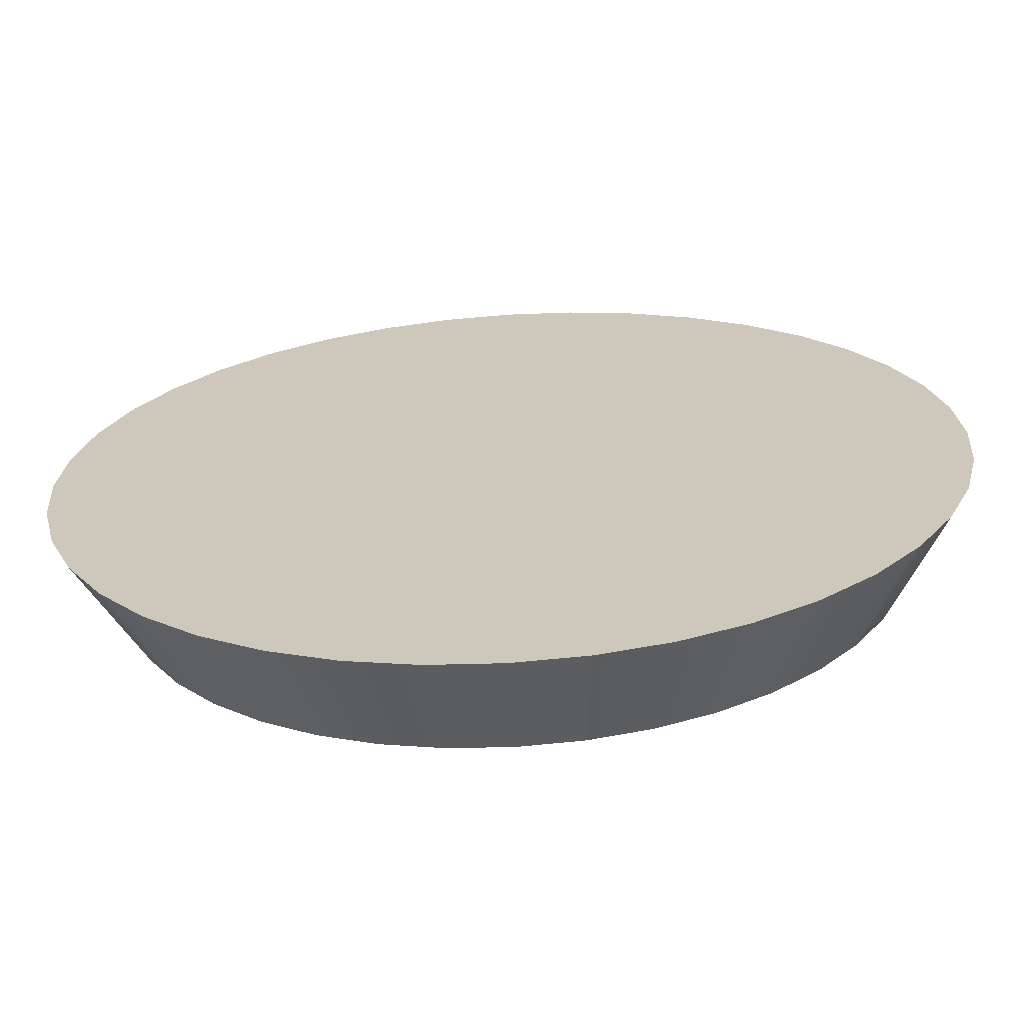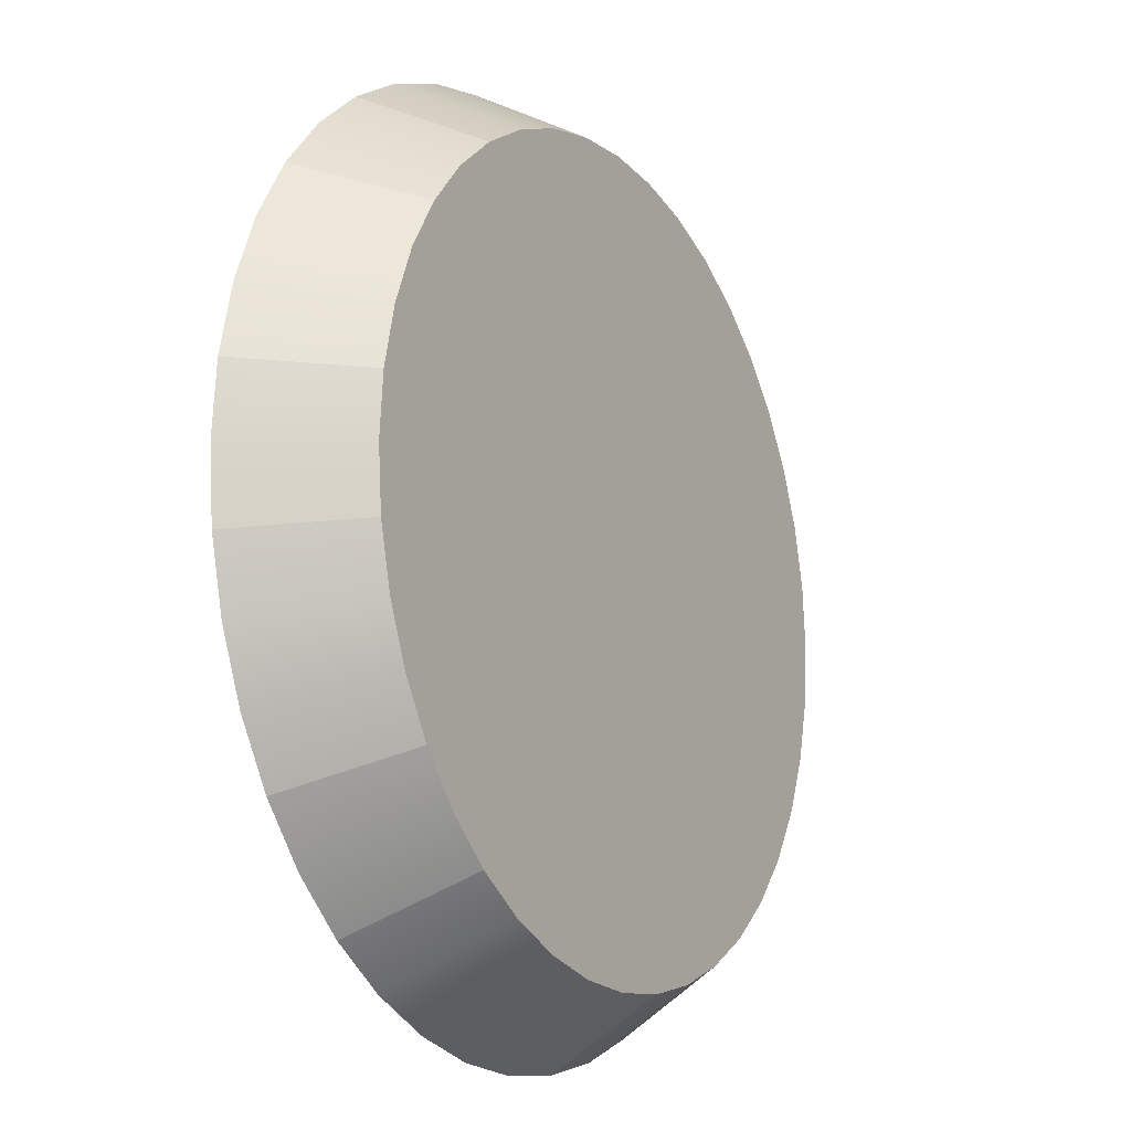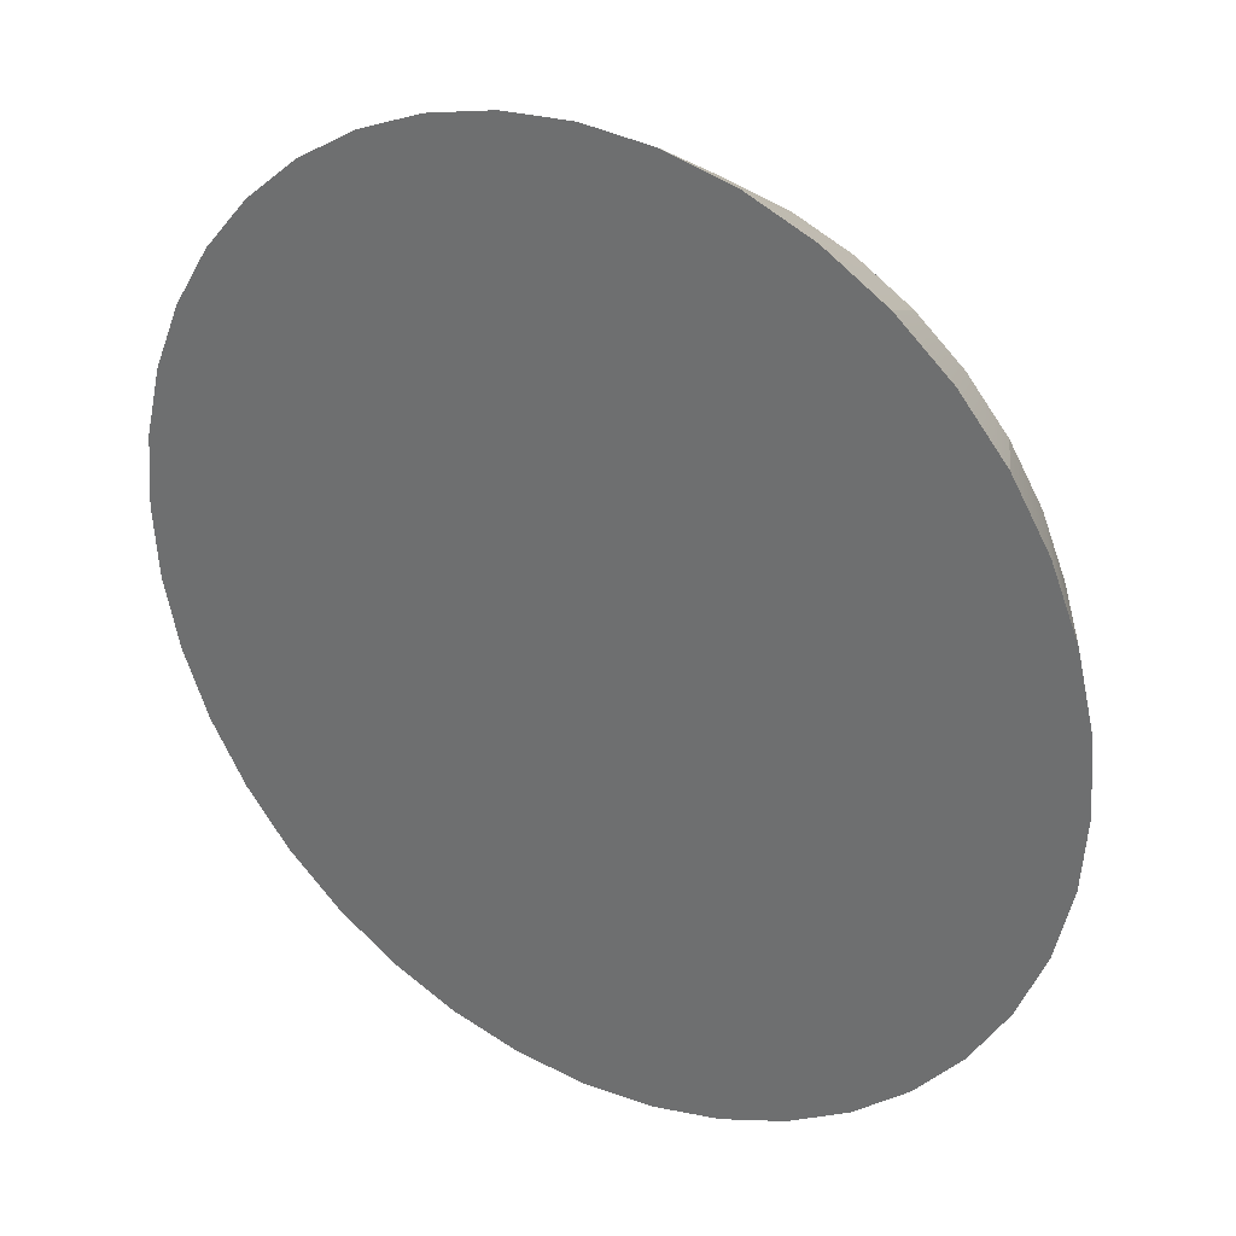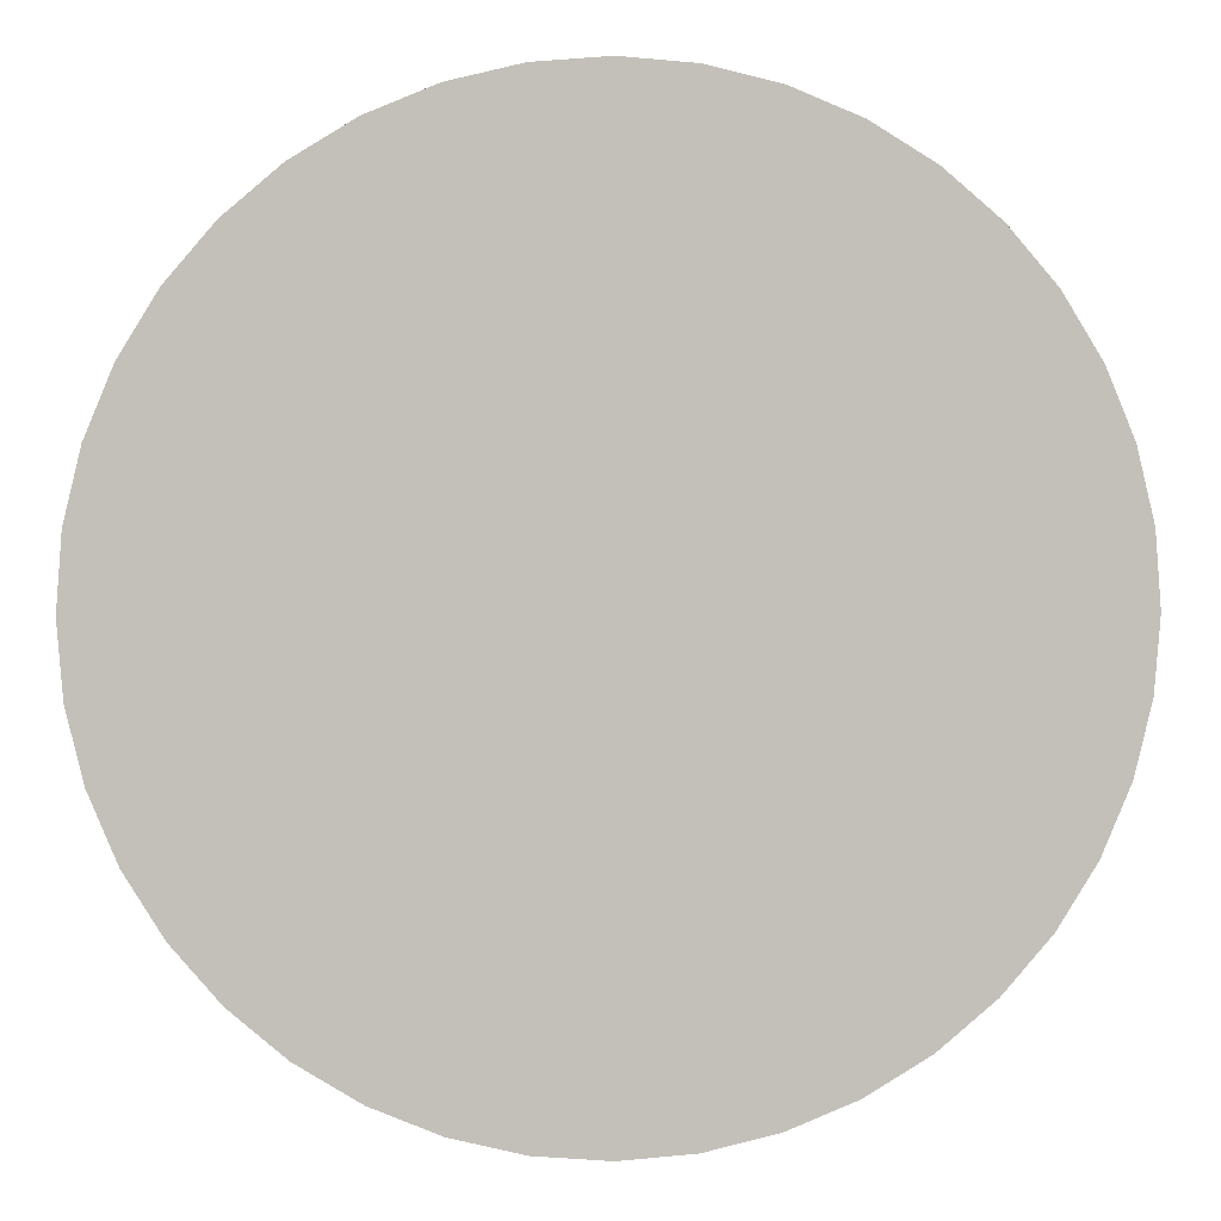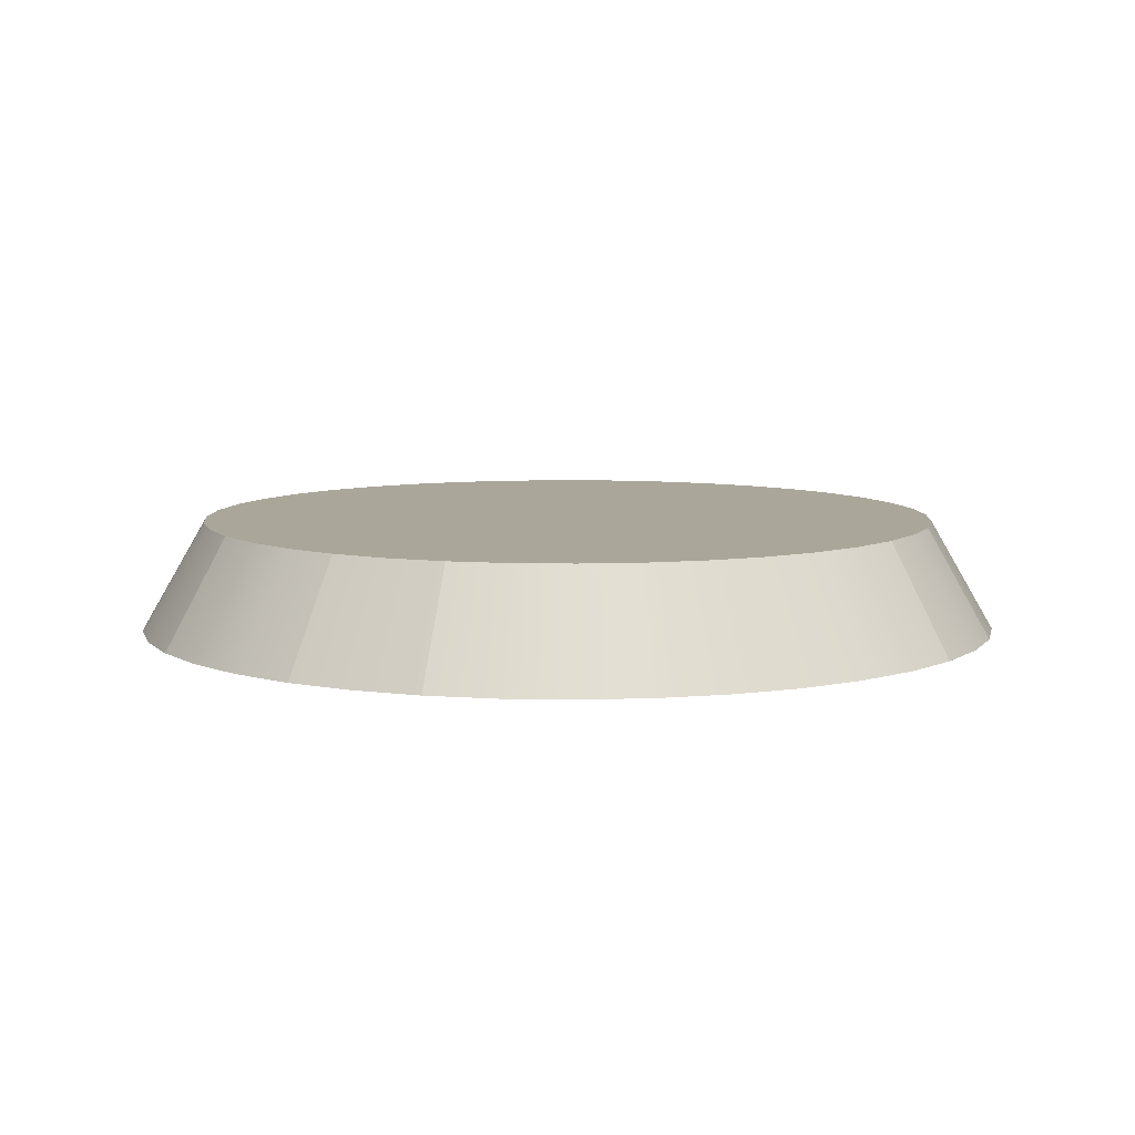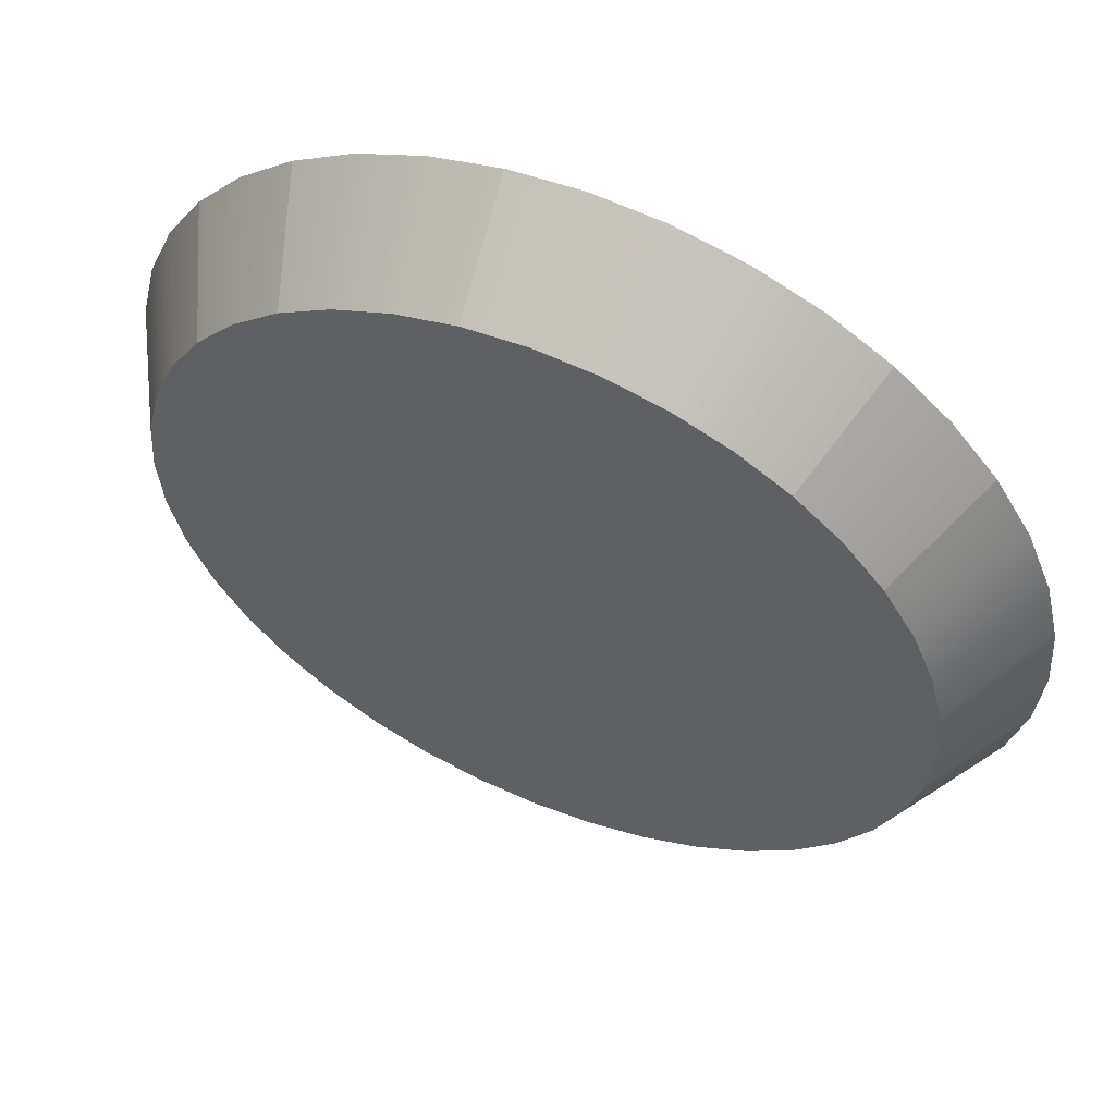
<metadata>
{"format":"obj","ext":"obj","renderer":"f3d","projection":"perspective","resolution":1024,"background":"white","views":[{"elev":-67.1,"azim":3.6,"up":"+Z"},{"elev":-15.5,"azim":120.0,"up":"+Z"},{"elev":30.6,"azim":32.4,"up":"+Z"},{"elev":3.3,"azim":-3.5,"up":"+Z"},{"elev":7.8,"azim":-109.2,"up":"+Y"},{"elev":57.4,"azim":-156.4,"up":"+Z"}]}
</metadata>
<code>
o Group_43/mesh20/mesh20-geometry#mesh20-geometry
v -0.5092 0.5356 0.1299
v -0.5247 0.5106 0.1433
v -0.5102 0.5356 0.1433
v -0.5234 0.5106 0.1276
v -0.5092 0.5356 0.1567
v -0.506 0.5356 0.1168
v -0.5234 0.5106 0.1589
v -0.506 0.5356 0.1698
v -0.5198 0.5106 0.1124
v -0.5009 0.5356 0.1044
v -0.5009 0.5356 0.1822
v -0.5198 0.5106 0.1742
v -0.5138 0.5106 0.09784
v -0.4939 0.5356 0.09294
v -0.4939 0.5356 0.1936
v -0.5138 0.5106 0.1887
v -0.5056 0.5106 0.08445
v -0.4851 0.5356 0.08272
v -0.4851 0.5356 0.2039
v -0.5056 0.5106 0.2021
v -0.4954 0.5106 0.0725
v -0.4834 0.5106 0.0623
v -0.4749 0.5356 0.2126
v -0.4954 0.5106 0.2141
v -0.4749 0.5356 0.07399
v -0.47 0.5106 0.05409
v -0.4834 0.5106 0.2243
v -0.4635 0.5356 0.2196
v -0.4635 0.5356 0.06697
v -0.4555 0.5106 0.04808
v -0.47 0.5106 0.2325
v -0.451 0.5356 0.2247
v -0.451 0.5356 0.06182
v -0.4402 0.5106 0.04442
v -0.4555 0.5106 0.2385
v -0.438 0.5356 0.05869
v -0.438 0.5356 0.2279
v -0.4246 0.5106 0.04318
v -0.4402 0.5106 0.2422
v -0.4246 0.5356 0.05763
v -0.4246 0.5356 0.2289
v -0.4089 0.5106 0.04442
v -0.4246 0.5106 0.2434
v -0.4112 0.5356 0.2279
v -0.4112 0.5356 0.05869
v -0.3936 0.5106 0.04808
v -0.4089 0.5106 0.2422
v -0.3981 0.5356 0.2247
v -0.3981 0.5356 0.06182
v -0.3936 0.5106 0.2385
v -0.3791 0.5106 0.05409
v -0.3857 0.5356 0.2196
v -0.3857 0.5356 0.06697
v -0.3791 0.5106 0.2325
v -0.3657 0.5106 0.0623
v -0.3742 0.5356 0.2126
v -0.3742 0.5356 0.07399
v -0.3657 0.5106 0.2243
v -0.3538 0.5106 0.0725
v -0.364 0.5356 0.2039
v -0.364 0.5356 0.08272
v -0.3538 0.5106 0.2141
v -0.3436 0.5106 0.08445
v -0.3553 0.5356 0.1936
v -0.3553 0.5356 0.09294
v -0.3436 0.5106 0.2021
v -0.3354 0.5106 0.09784
v -0.3354 0.5106 0.1887
v -0.3483 0.5356 0.1822
v -0.3483 0.5356 0.1044
v -0.3294 0.5106 0.1124
v -0.3294 0.5106 0.1742
v -0.3431 0.5356 0.1698
v -0.3431 0.5356 0.1168
v -0.3257 0.5106 0.1276
v -0.3257 0.5106 0.1589
v -0.34 0.5356 0.1299
v -0.34 0.5356 0.1567
v -0.3389 0.5356 0.1433
v -0.3245 0.5106 0.1433
f 1 2 3
f 2 1 4
f 3 2 1
f 4 1 2
f 2 5 3
f 3 5 2
f 5 1 3
f 3 1 5
f 6 4 1
f 1 4 6
f 4 7 2
f 2 7 4
f 5 2 7
f 7 2 5
f 1 5 8
f 8 5 1
f 4 6 9
f 9 6 4
f 1 8 6
f 6 8 1
f 7 4 9
f 9 4 7
f 7 8 5
f 5 8 7
f 10 9 6
f 6 9 10
f 6 8 11
f 11 8 6
f 7 9 12
f 12 9 7
f 8 7 12
f 12 7 8
f 9 10 13
f 13 10 9
f 6 11 10
f 10 11 6
f 12 11 8
f 8 11 12
f 12 9 13
f 13 9 12
f 14 13 10
f 10 13 14
f 10 11 15
f 15 11 10
f 11 12 16
f 16 12 11
f 12 13 16
f 16 13 12
f 13 14 17
f 17 14 13
f 10 15 14
f 14 15 10
f 16 15 11
f 11 15 16
f 16 13 17
f 17 13 16
f 18 17 14
f 14 17 18
f 14 15 19
f 19 15 14
f 15 16 20
f 20 16 15
f 16 17 20
f 20 17 16
f 17 18 21
f 21 18 17
f 14 19 18
f 18 19 14
f 20 19 15
f 15 19 20
f 20 17 21
f 21 17 20
f 18 22 21
f 21 22 18
f 18 19 23
f 23 19 18
f 19 20 24
f 24 20 19
f 20 21 24
f 24 21 20
f 22 18 25
f 25 18 22
f 24 21 22
f 22 21 24
f 24 23 19
f 19 23 24
f 18 23 25
f 25 23 18
f 25 26 22
f 22 26 25
f 24 22 27
f 27 22 24
f 23 24 27
f 27 24 23
f 25 23 28
f 28 23 25
f 26 25 29
f 29 25 26
f 27 22 26
f 26 22 27
f 27 28 23
f 23 28 27
f 25 28 29
f 29 28 25
f 29 30 26
f 26 30 29
f 27 26 31
f 31 26 27
f 28 27 31
f 31 27 28
f 29 28 32
f 32 28 29
f 30 29 33
f 33 29 30
f 31 26 30
f 30 26 31
f 31 32 28
f 28 32 31
f 29 32 33
f 33 32 29
f 33 34 30
f 30 34 33
f 31 30 35
f 35 30 31
f 32 31 35
f 35 31 32
f 33 32 36
f 36 32 33
f 34 33 36
f 36 33 34
f 35 30 34
f 34 30 35
f 35 37 32
f 32 37 35
f 36 32 37
f 37 32 36
f 36 38 34
f 34 38 36
f 35 34 39
f 39 34 35
f 37 35 39
f 39 35 37
f 36 37 40
f 40 37 36
f 38 36 40
f 40 36 38
f 39 34 38
f 38 34 39
f 39 41 37
f 37 41 39
f 40 37 41
f 41 37 40
f 40 42 38
f 38 42 40
f 39 38 43
f 43 38 39
f 41 39 43
f 43 39 41
f 40 41 44
f 44 41 40
f 42 40 45
f 45 40 42
f 43 38 42
f 42 38 43
f 43 44 41
f 41 44 43
f 40 44 45
f 45 44 40
f 45 46 42
f 42 46 45
f 43 42 47
f 47 42 43
f 44 43 47
f 47 43 44
f 45 44 48
f 48 44 45
f 46 45 49
f 49 45 46
f 50 42 46
f 46 42 50
f 47 42 50
f 50 42 47
f 47 48 44
f 44 48 47
f 45 48 49
f 49 48 45
f 49 51 46
f 46 51 49
f 50 46 51
f 51 46 50
f 48 47 50
f 50 47 48
f 49 48 52
f 52 48 49
f 51 49 53
f 53 49 51
f 50 51 54
f 54 51 50
f 50 52 48
f 48 52 50
f 49 52 53
f 53 52 49
f 53 55 51
f 51 55 53
f 54 51 55
f 55 51 54
f 52 50 54
f 54 50 52
f 53 52 56
f 56 52 53
f 55 53 57
f 57 53 55
f 54 55 58
f 58 55 54
f 54 56 52
f 52 56 54
f 53 56 57
f 57 56 53
f 57 59 55
f 55 59 57
f 58 55 59
f 59 55 58
f 56 54 58
f 58 54 56
f 57 56 60
f 60 56 57
f 59 57 61
f 61 57 59
f 58 59 62
f 62 59 58
f 58 60 56
f 56 60 58
f 57 60 61
f 61 60 57
f 61 63 59
f 59 63 61
f 62 59 63
f 63 59 62
f 60 58 62
f 62 58 60
f 61 60 64
f 64 60 61
f 63 61 65
f 65 61 63
f 62 63 66
f 66 63 62
f 66 60 62
f 62 60 66
f 60 66 64
f 64 66 60
f 61 64 65
f 65 64 61
f 65 67 63
f 63 67 65
f 66 63 67
f 67 63 66
f 68 64 66
f 66 64 68
f 65 64 69
f 69 64 65
f 67 65 70
f 70 65 67
f 66 67 68
f 68 67 66
f 64 68 69
f 69 68 64
f 65 69 70
f 70 69 65
f 70 71 67
f 67 71 70
f 68 67 71
f 71 67 68
f 72 69 68
f 68 69 72
f 70 69 73
f 73 69 70
f 71 70 74
f 74 70 71
f 68 71 72
f 72 71 68
f 69 72 73
f 73 72 69
f 70 73 74
f 74 73 70
f 74 75 71
f 71 75 74
f 72 71 75
f 75 71 72
f 76 73 72
f 72 73 76
f 74 73 77
f 77 73 74
f 75 74 77
f 77 74 75
f 72 75 76
f 76 75 72
f 73 76 78
f 78 76 73
f 77 73 78
f 78 73 77
f 79 75 77
f 77 75 79
f 76 75 80
f 80 75 76
f 80 78 76
f 76 78 80
f 77 78 79
f 79 78 77
f 75 79 80
f 80 79 75
f 78 80 79
f 79 80 78

</code>
